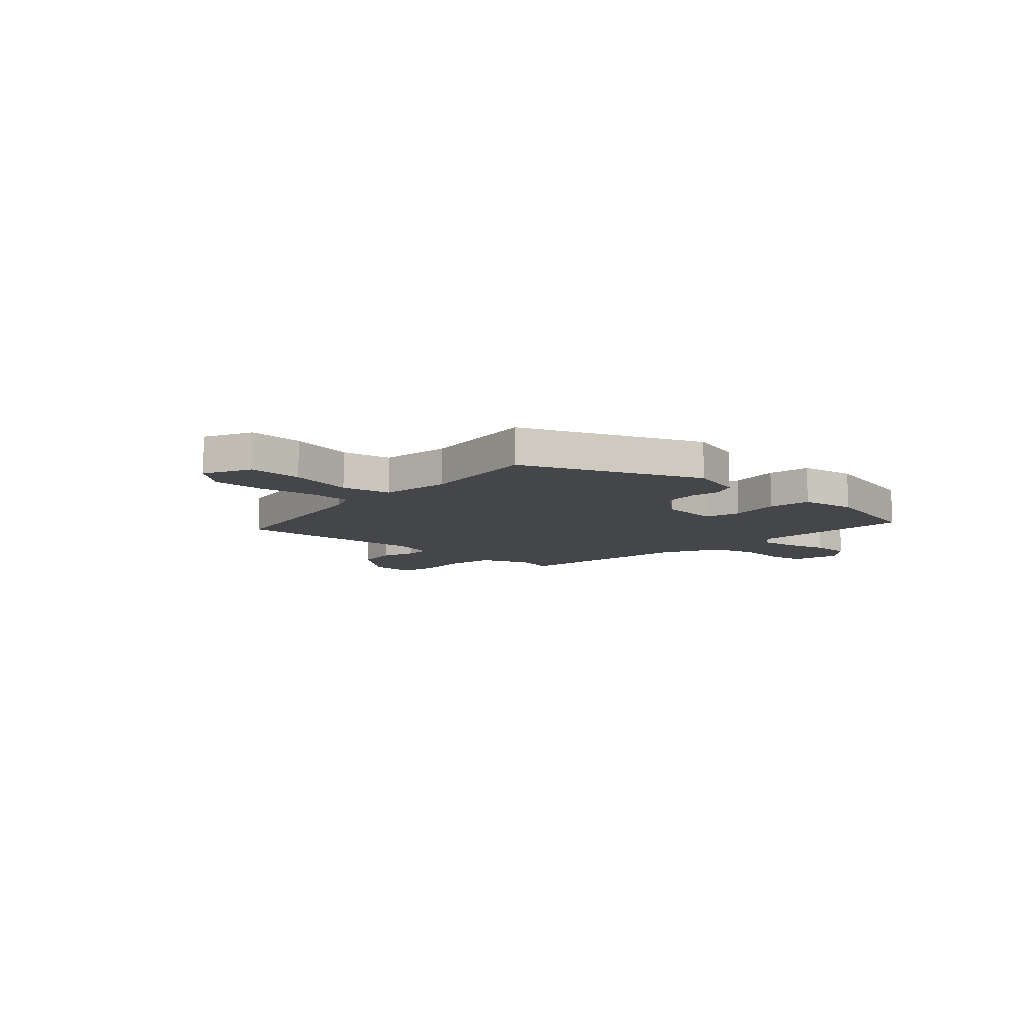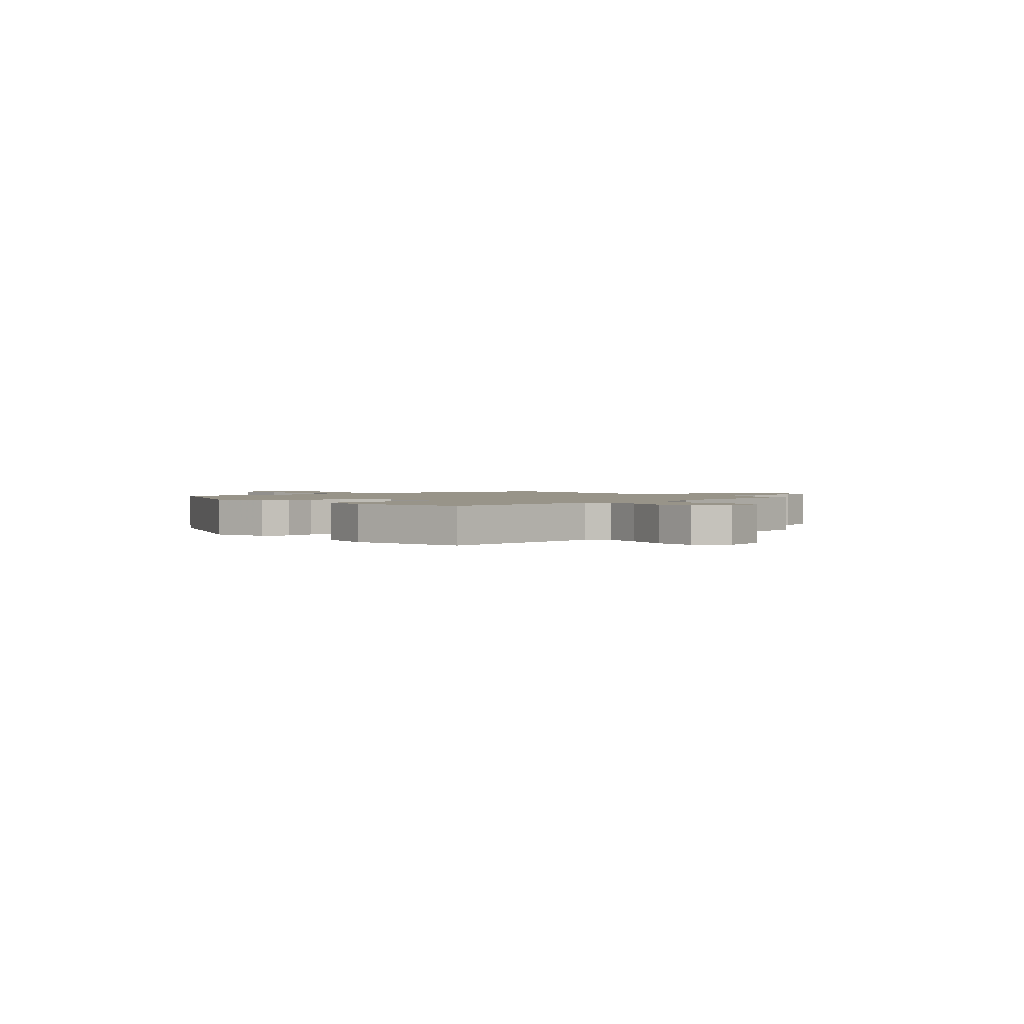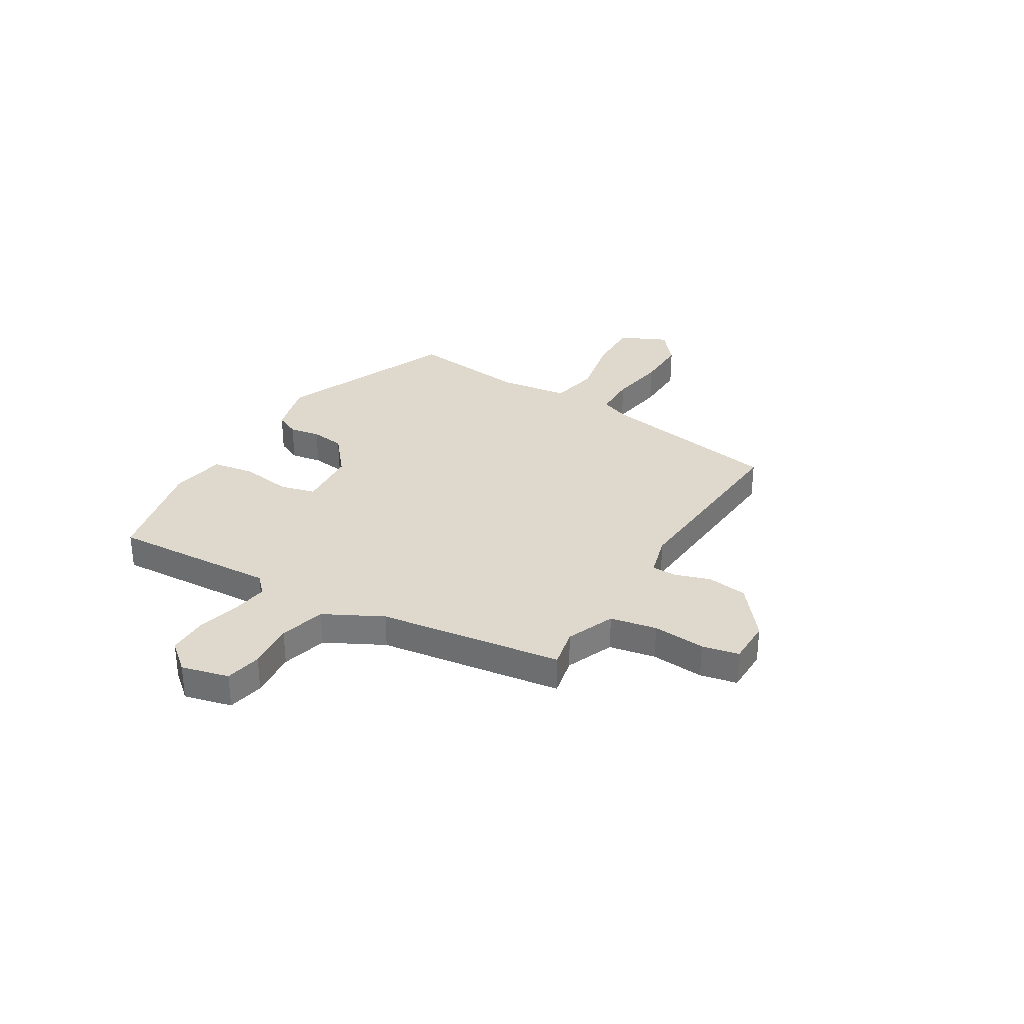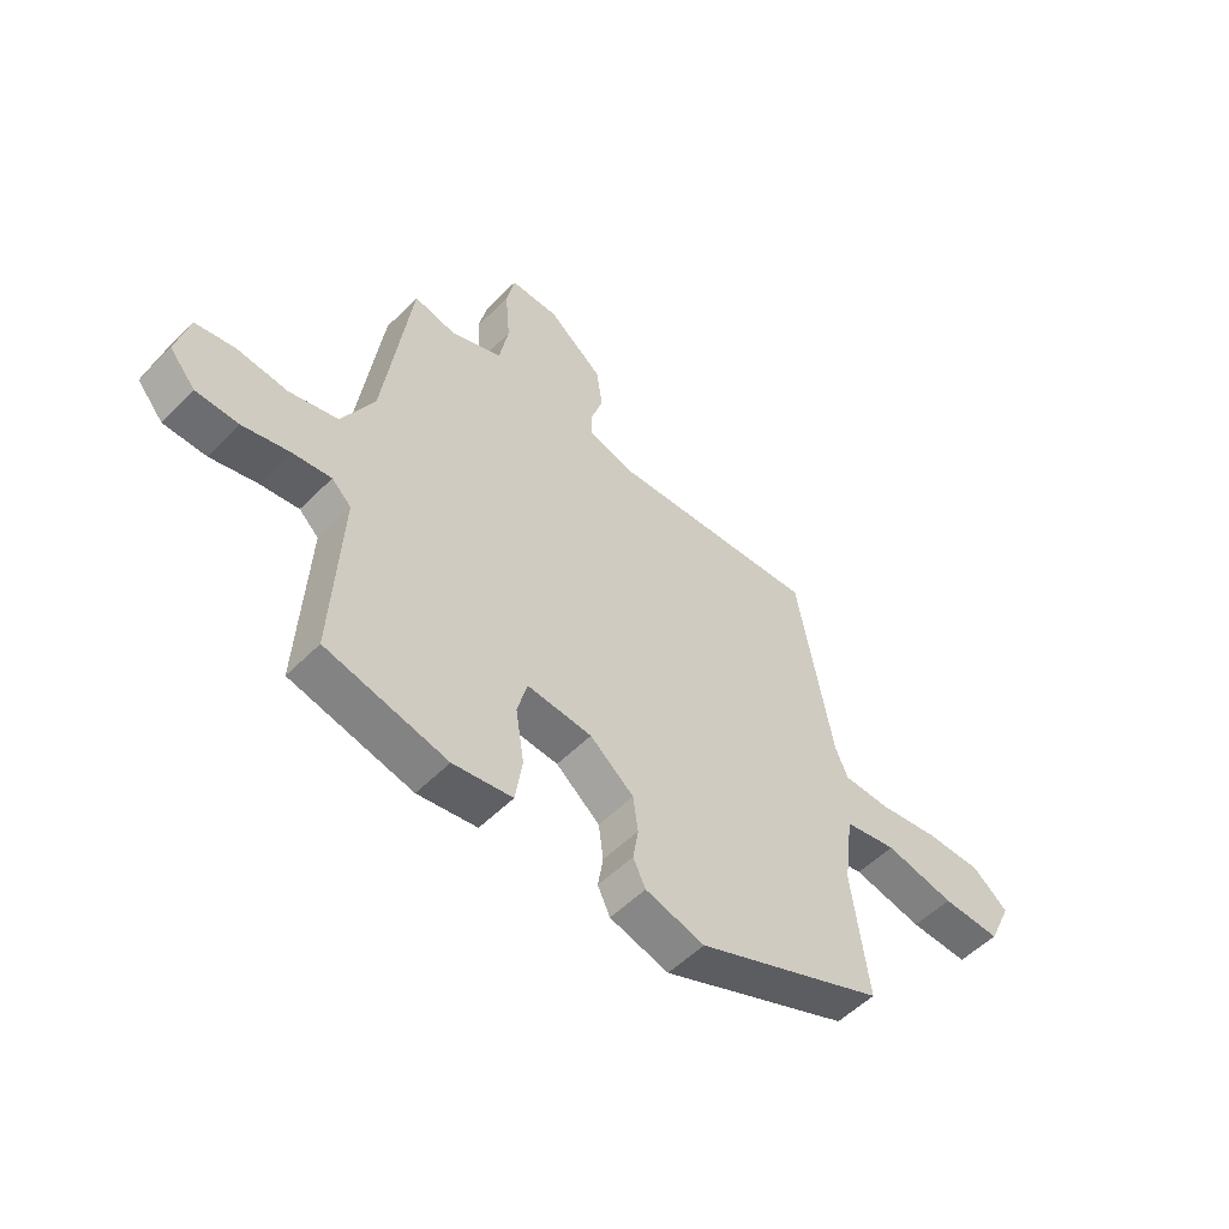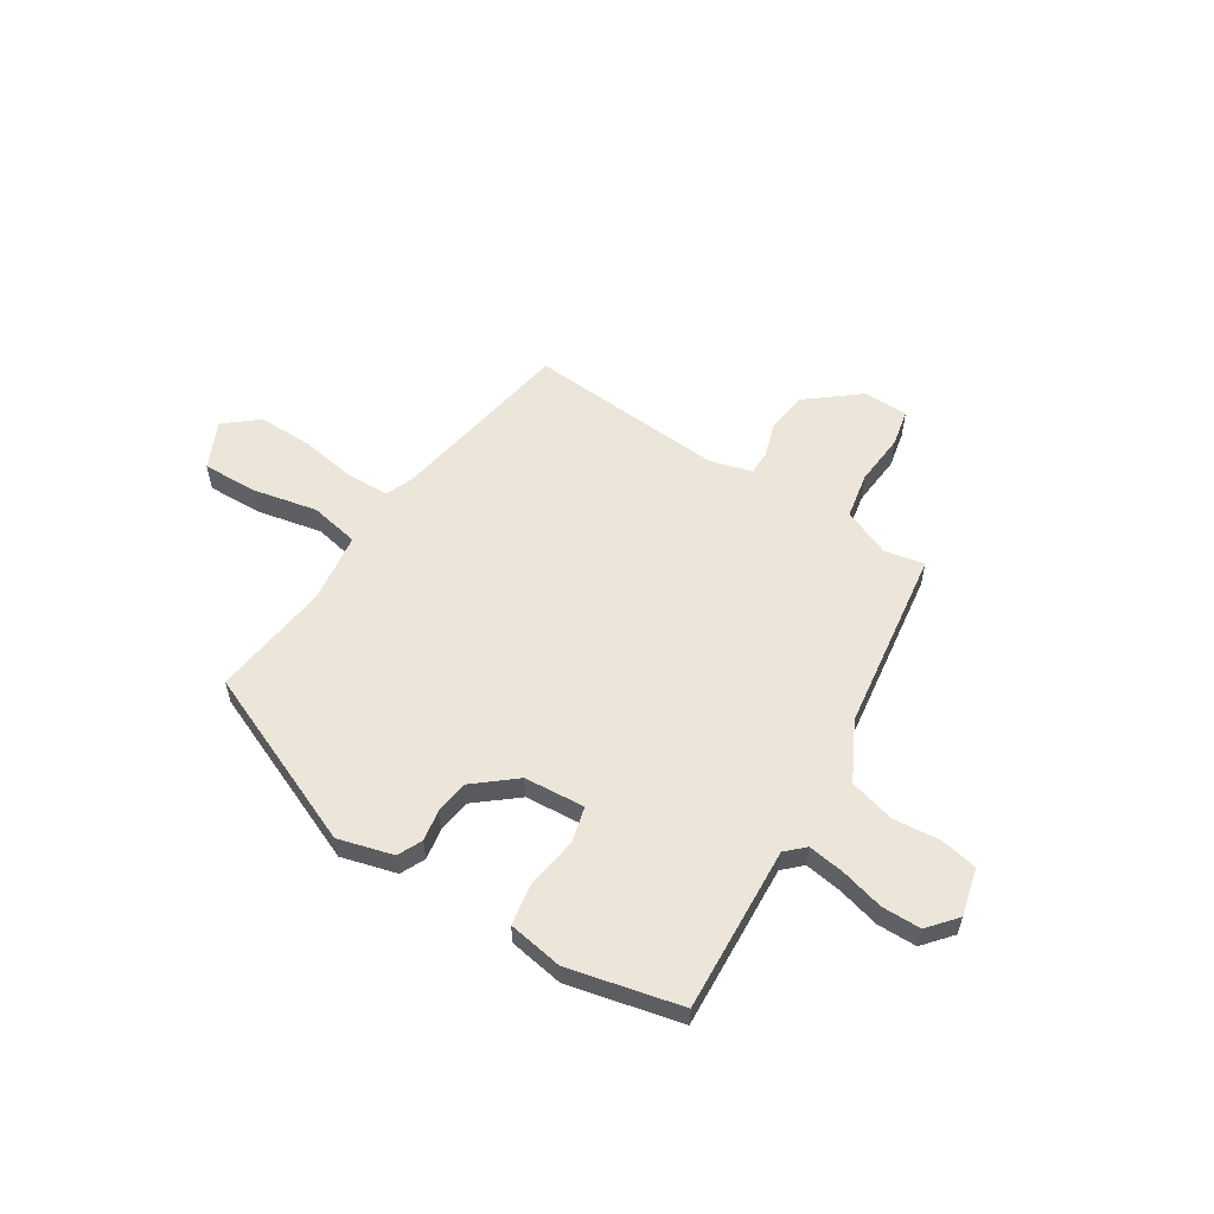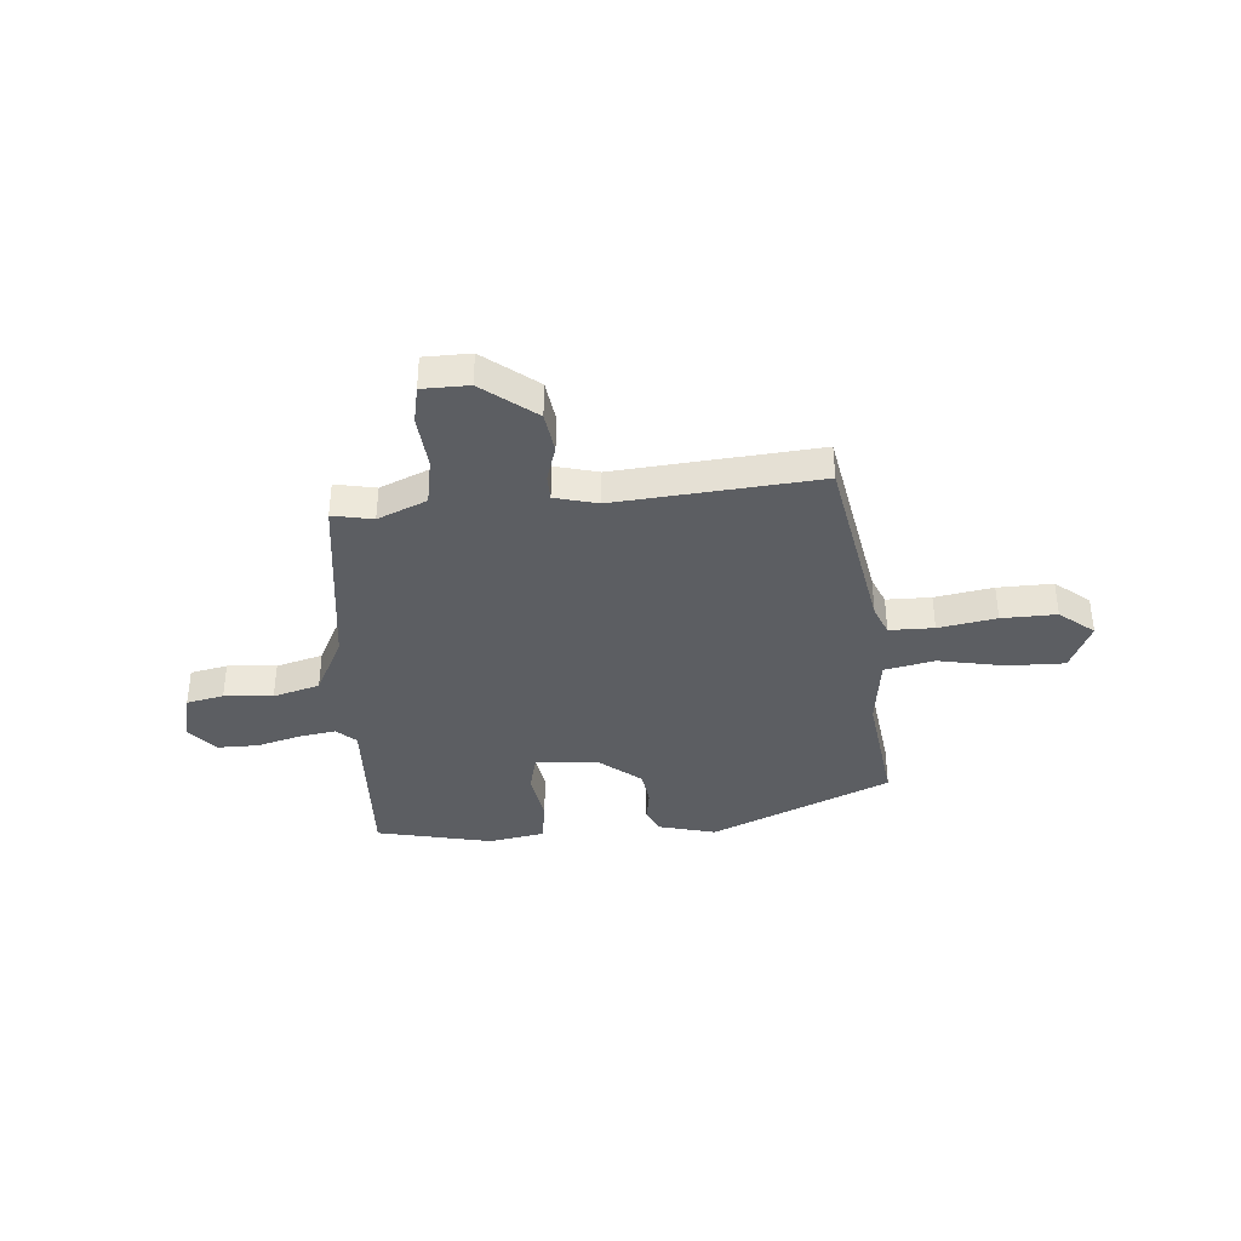
<metadata>
{"format":"obj","ext":"obj","renderer":"f3d","projection":"perspective","resolution":1024,"background":"white","views":[{"elev":-9.8,"azim":136.6,"up":"+Y"},{"elev":1.7,"azim":-131.6,"up":"+Y"},{"elev":32.2,"azim":-59.3,"up":"+Y"},{"elev":-54.0,"azim":-43.4,"up":"+Z"},{"elev":56.8,"azim":-148.0,"up":"+Y"},{"elev":-37.7,"azim":4.9,"up":"+Y"}]}
</metadata>
<code>
v -0.544 0.07 -0.48
v -0.528 0.07 -0.152
v -0.564 0.07 -0.118
v -0.636 0.07 -0.129
v -0.721 0.07 -0.152
v -0.799 0.07 -0.152
v -0.847 0.07 -0.096
v -0.824 0.07 -0.002
v -0.752 0.07 0.013
v -0.658 0.07 0.005
v -0.568 0.07 0.03
v -0.509 0.07 0.145
v -0.46 0.07 0.509
v -0.382 0.07 0.493
v -0.287 0.07 0.533
v -0.27 0.07 0.625
v -0.279 0.07 0.729
v -0.264 0.07 0.802
v -0.174 0.07 0.803
v -0.072 0.07 0.722
v -0.061 0.07 0.642
v -0.083 0.07 0.573
v -0.082 0.07 0.523
v 0.001 0.07 0.501
v 0.392 0.07 0.532
v 0.457 0.07 0.166
v 0.48 0.07 0.11
v 0.566 0.07 0.109
v 0.678 0.07 0.128
v 0.784 0.07 0.13
v 0.85 0.07 0.076
v 0.807 0.07 -0.018
v 0.698 0.07 -0.016
v 0.569 0.07 0.01
v 0.472 0.07 -0.01
v 0.454 0.07 -0.148
v 0.484 0.07 -0.384
v 0.135 0.07 -0.535
v 0.026 0.07 -0.506
v 0.003 0.07 -0.458
v 0.013 0.07 -0.397
v 0.004 0.07 -0.33
v -0.077 0.07 -0.264
v -0.197 0.07 -0.256
v -0.215 0.07 -0.326
v -0.199 0.07 -0.427
v -0.212 0.07 -0.511
v -0.321 0.07 -0.53
v -0.544 0 -0.48
v -0.528 0 -0.152
v -0.564 0 -0.118
v -0.636 0 -0.129
v -0.721 0 -0.152
v -0.799 0 -0.152
v -0.847 0 -0.096
v -0.824 0 -0.002
v -0.752 0 0.013
v -0.658 0 0.005
v -0.568 0 0.03
v -0.509 0 0.145
v -0.46 0 0.509
v -0.382 0 0.493
v -0.287 0 0.533
v -0.27 0 0.625
v -0.279 0 0.729
v -0.264 0 0.802
v -0.174 0 0.803
v -0.072 0 0.722
v -0.061 0 0.642
v -0.083 0 0.573
v -0.082 0 0.523
v 0.001 0 0.501
v 0.392 0 0.532
v 0.457 0 0.166
v 0.48 0 0.11
v 0.566 0 0.109
v 0.678 0 0.128
v 0.784 0 0.13
v 0.85 0 0.076
v 0.807 0 -0.018
v 0.698 0 -0.016
v 0.569 0 0.01
v 0.472 0 -0.01
v 0.454 0 -0.148
v 0.484 0 -0.384
v 0.135 0 -0.535
v 0.026 0 -0.506
v 0.003 0 -0.458
v 0.013 0 -0.397
v 0.004 0 -0.33
v -0.077 0 -0.264
v -0.197 0 -0.256
v -0.215 0 -0.326
v -0.199 0 -0.427
v -0.212 0 -0.511
v -0.321 0 -0.53
f 48 1 2
f 47 48 2
f 46 47 2
f 45 46 2
f 44 45 2 3
f 43 44 3
f 39 40 41
f 38 39 41
f 37 38 41
f 36 37 41
f 35 36 41 42
f 32 33 34
f 31 32 34
f 30 31 34
f 29 30 34
f 28 29 34
f 27 28 34 35
f 35 42 43
f 27 35 43
f 26 27 43
f 20 21 22
f 19 20 22
f 18 19 22
f 17 18 22
f 16 17 22
f 15 16 22 23
f 14 15 23 24
f 12 13 14
f 8 9 10
f 7 8 10
f 6 7 10
f 5 6 10
f 4 5 10
f 3 4 10 11
f 3 11 12
f 43 3 12
f 26 43 12
f 25 26 12
f 24 25 12
f 12 14 24
f 50 49 96
f 50 96 95
f 50 95 94
f 50 94 93
f 51 50 93 92
f 51 92 91
f 89 88 87
f 89 87 86
f 89 86 85
f 89 85 84
f 90 89 84 83
f 82 81 80
f 82 80 79
f 82 79 78
f 82 78 77
f 82 77 76
f 83 82 76 75
f 91 90 83
f 91 83 75
f 91 75 74
f 70 69 68
f 70 68 67
f 70 67 66
f 70 66 65
f 70 65 64
f 71 70 64 63
f 72 71 63 62
f 62 61 60
f 58 57 56
f 58 56 55
f 58 55 54
f 58 54 53
f 58 53 52
f 59 58 52 51
f 60 59 51
f 60 51 91
f 60 91 74
f 60 74 73
f 60 73 72
f 72 62 60
f 1 49 50 2
f 2 50 51 3
f 3 51 52 4
f 4 52 53 5
f 5 53 54 6
f 6 54 55 7
f 7 55 56 8
f 8 56 57 9
f 9 57 58 10
f 10 58 59 11
f 11 59 60 12
f 12 60 61 13
f 13 61 62 14
f 14 62 63 15
f 15 63 64 16
f 16 64 65 17
f 17 65 66 18
f 18 66 67 19
f 19 67 68 20
f 20 68 69 21
f 21 69 70 22
f 22 70 71 23
f 23 71 72 24
f 24 72 73 25
f 25 73 74 26
f 26 74 75 27
f 27 75 76 28
f 28 76 77 29
f 29 77 78 30
f 30 78 79 31
f 31 79 80 32
f 32 80 81 33
f 33 81 82 34
f 34 82 83 35
f 35 83 84 36
f 36 84 85 37
f 37 85 86 38
f 38 86 87 39
f 39 87 88 40
f 40 88 89 41
f 41 89 90 42
f 42 90 91 43
f 43 91 92 44
f 44 92 93 45
f 45 93 94 46
f 46 94 95 47
f 47 95 96 48
f 48 96 49 1

</code>
